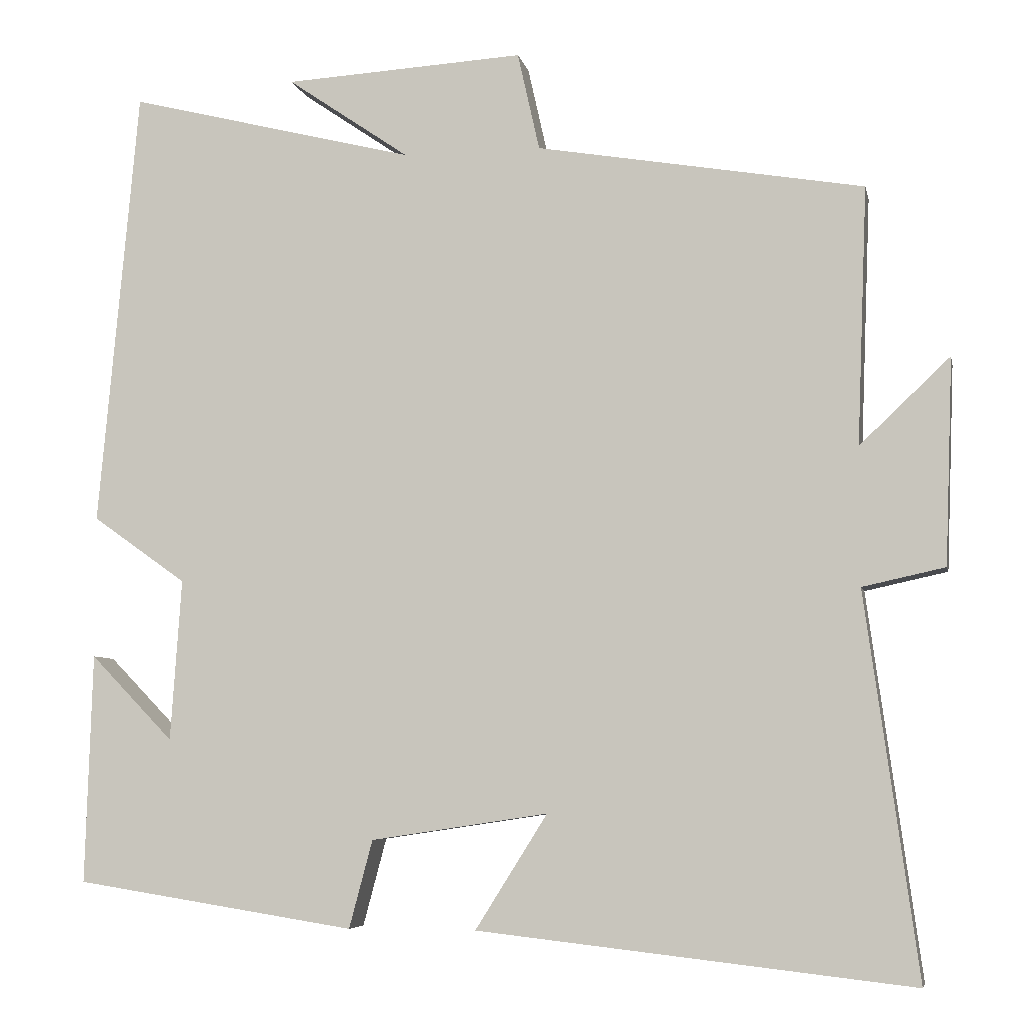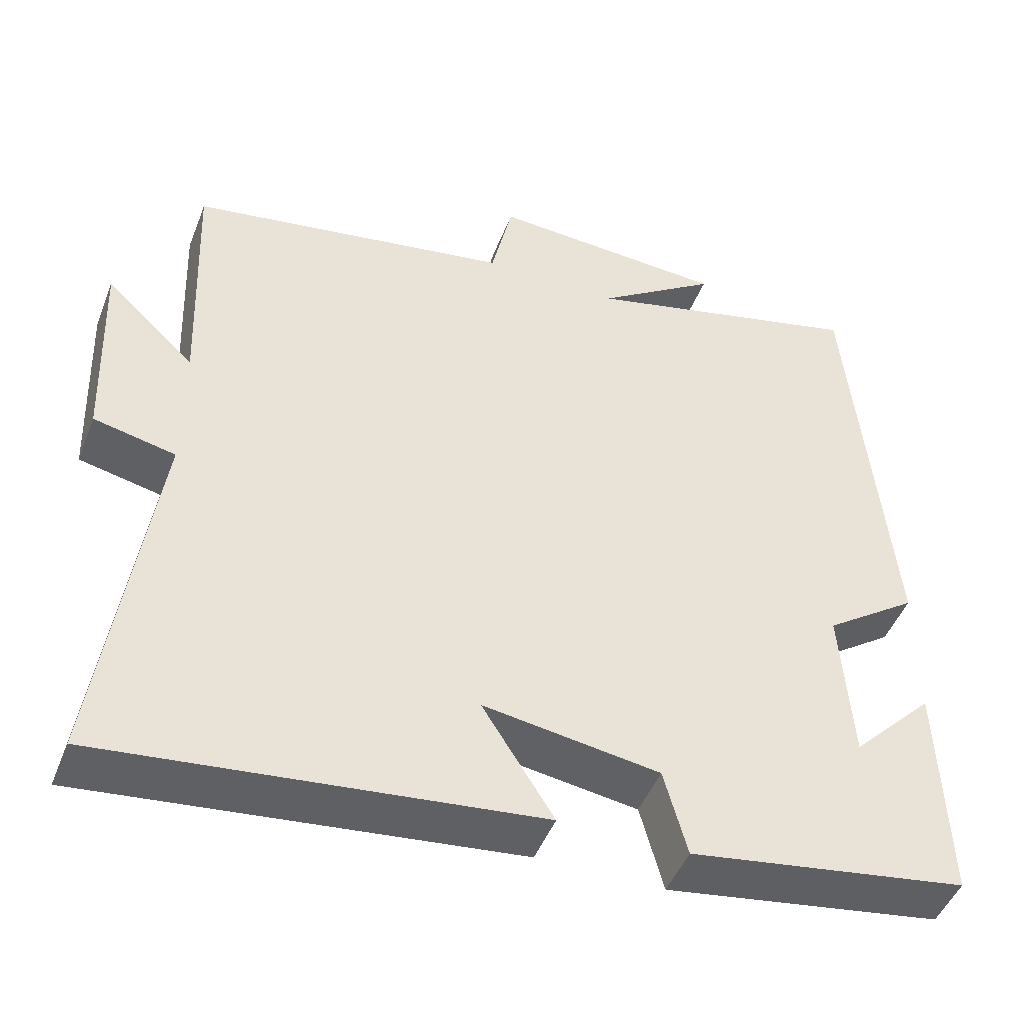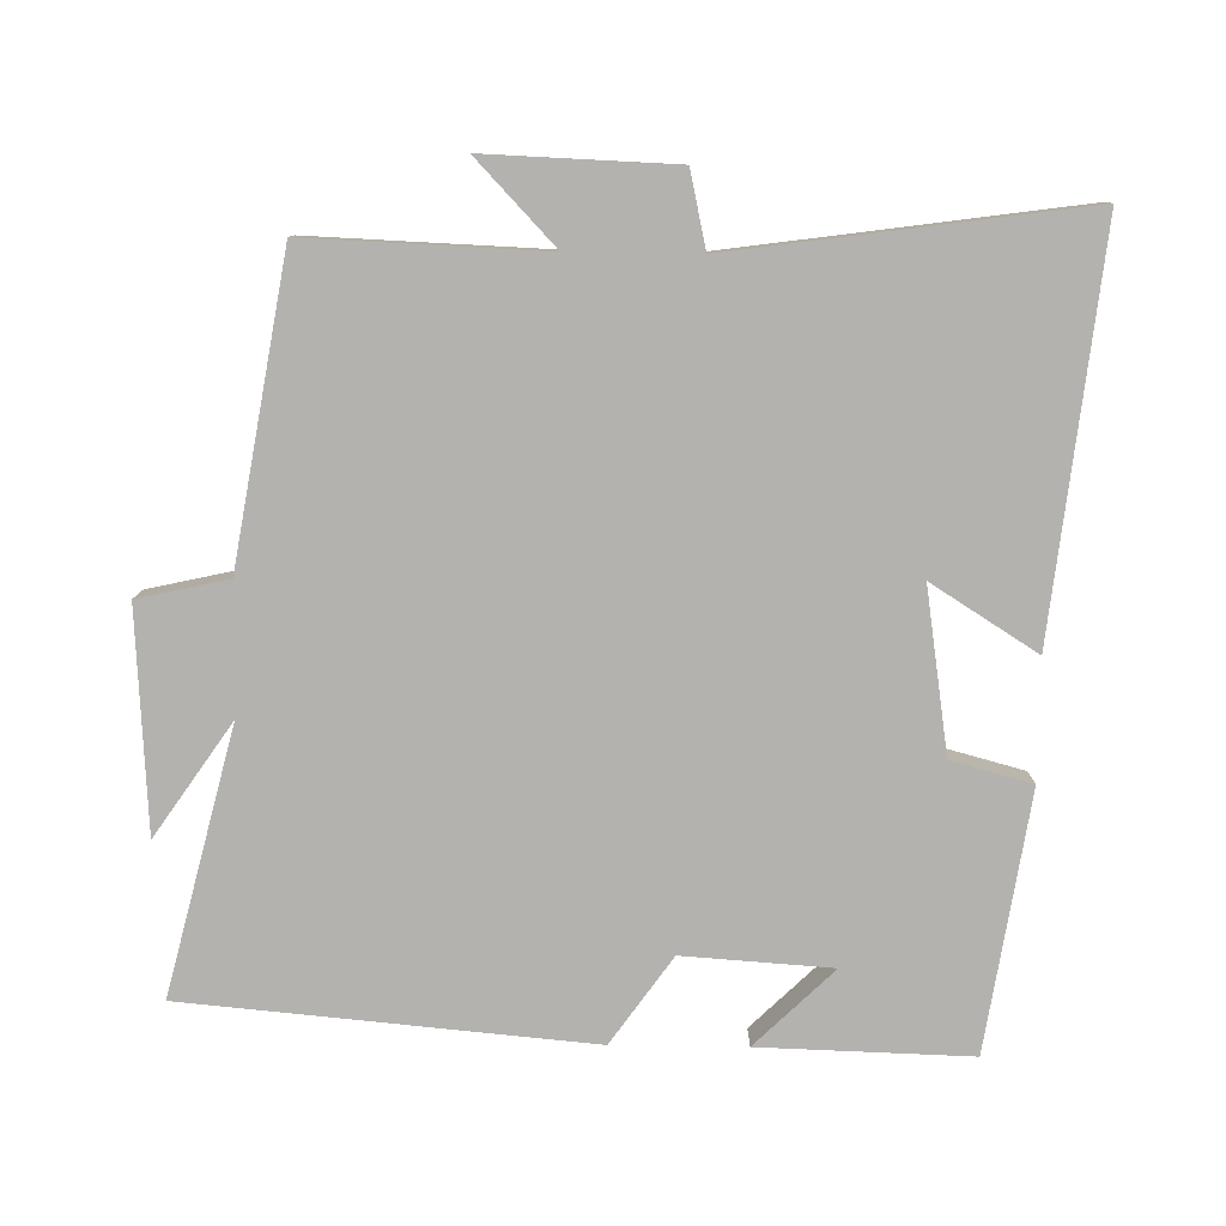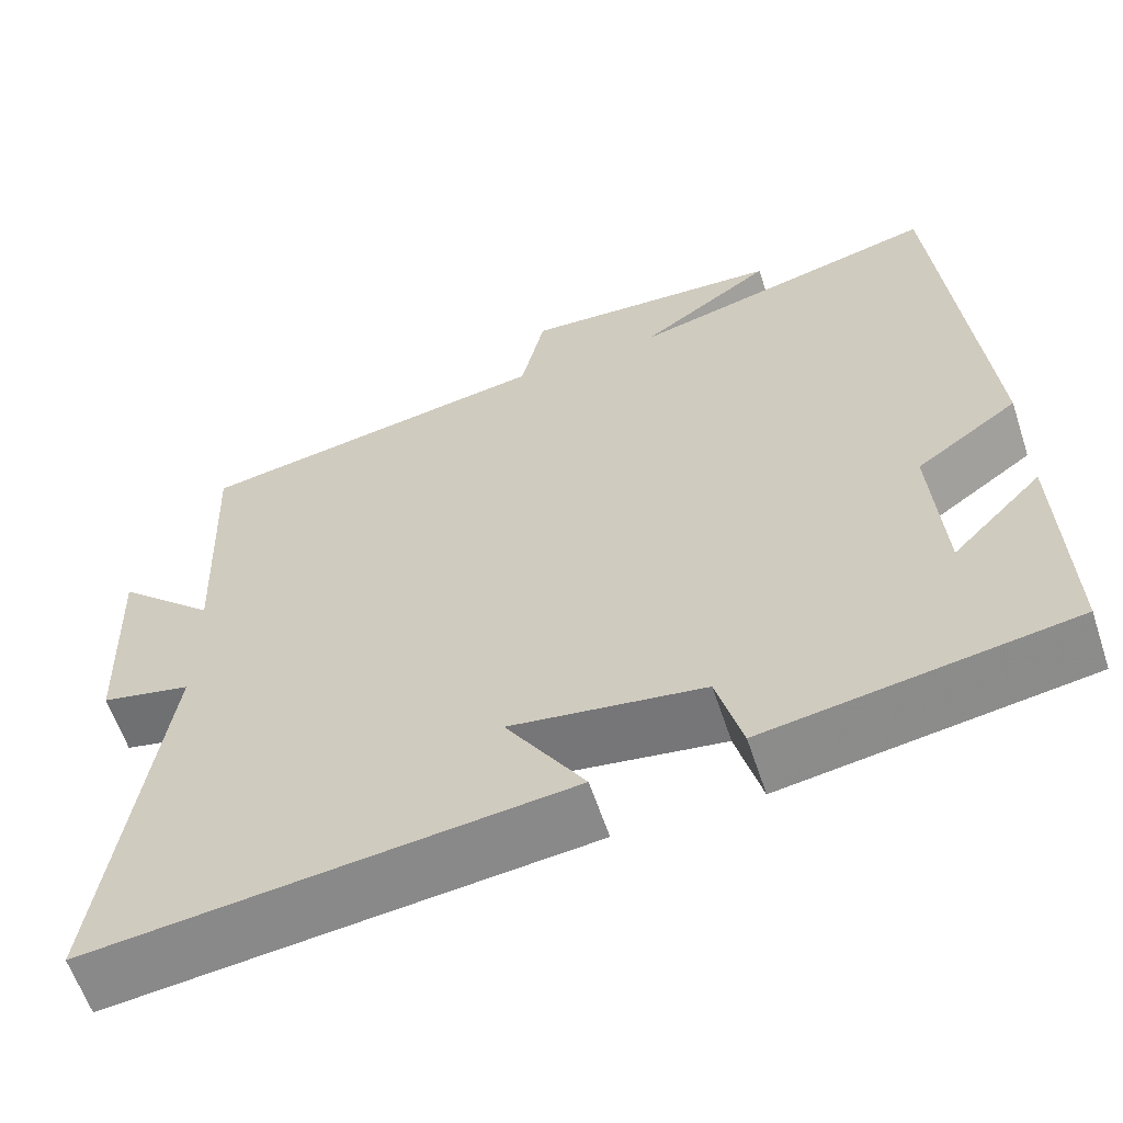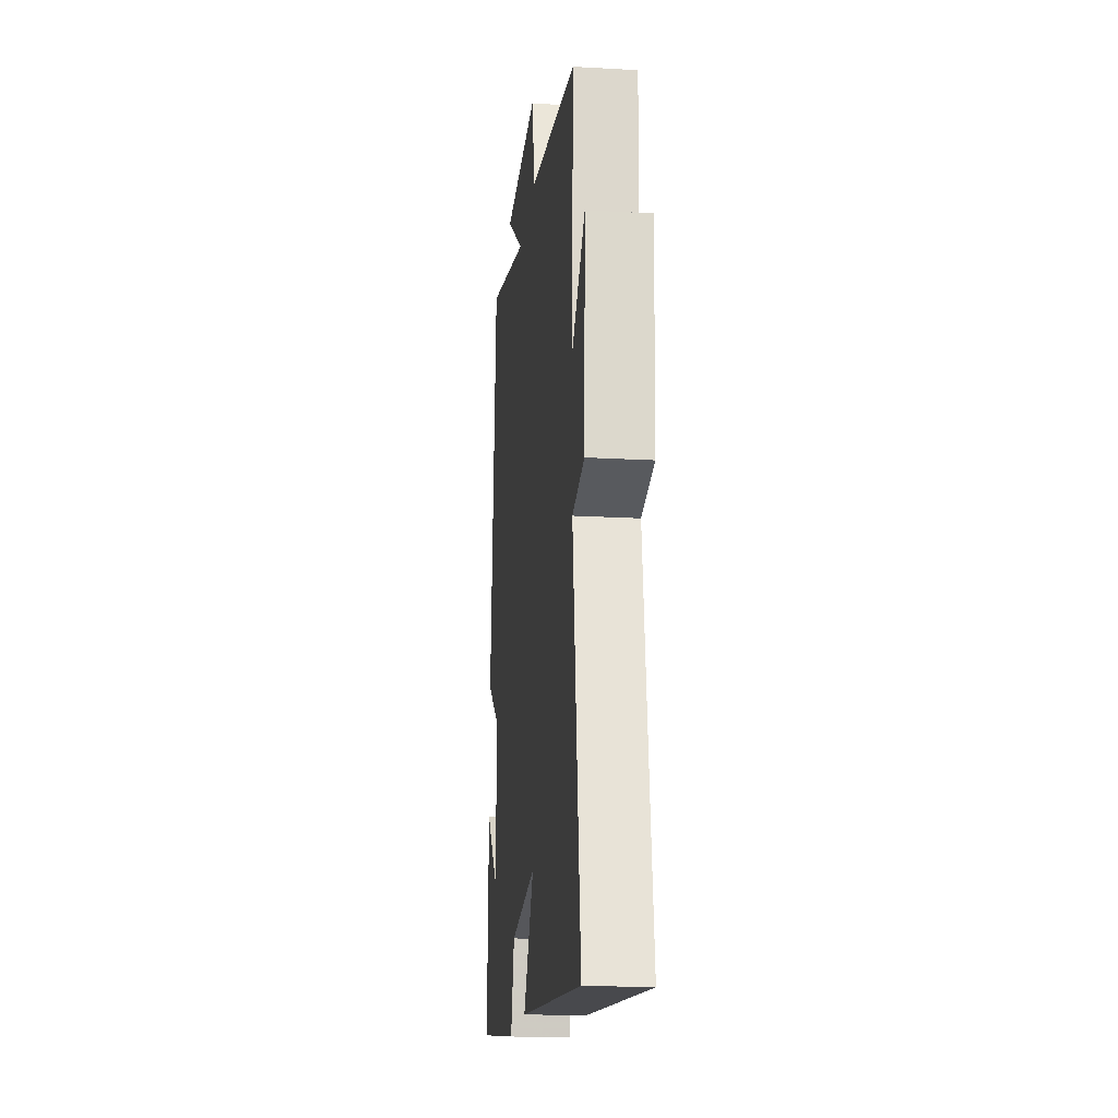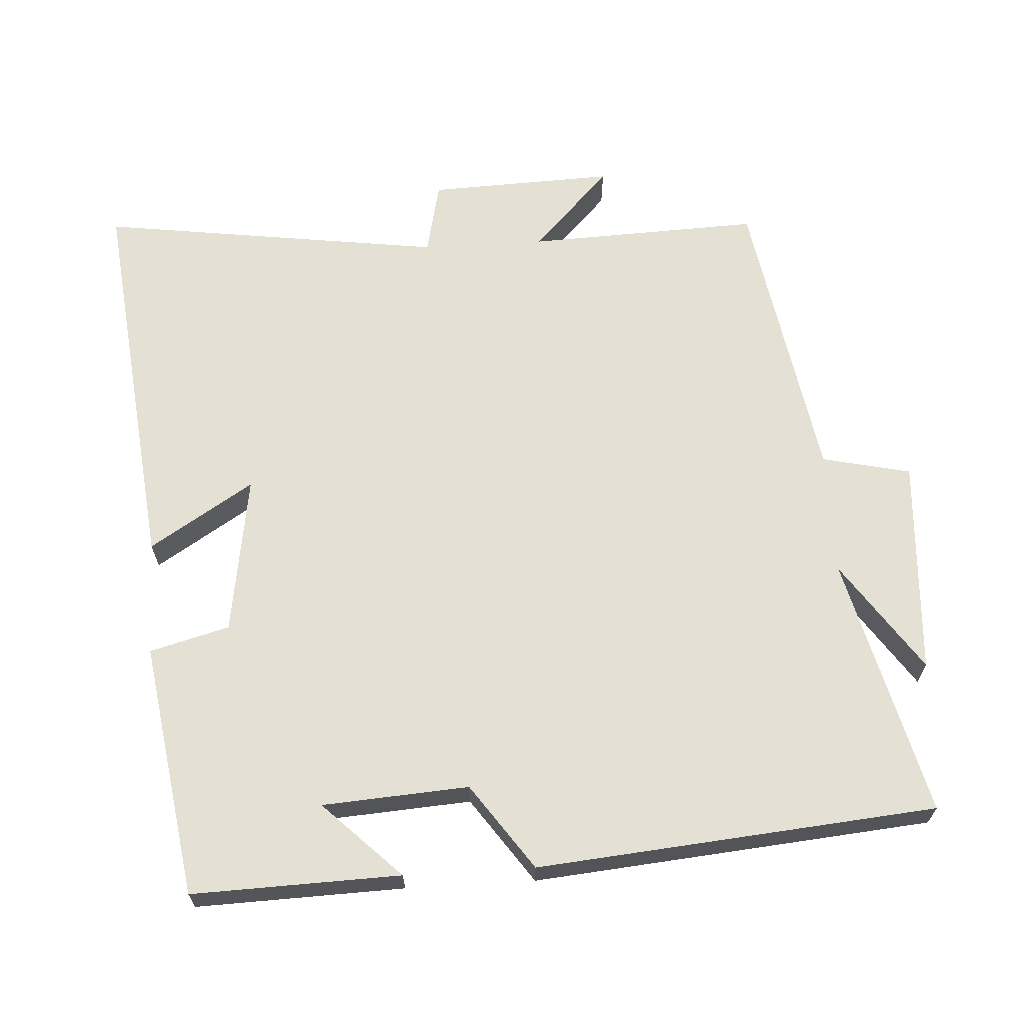
<metadata>
{"format":"obj","ext":"obj","renderer":"f3d","projection":"perspective","resolution":1024,"background":"white","views":[{"elev":-6.1,"azim":11.6,"up":"+Z"},{"elev":-47.3,"azim":159.1,"up":"+Z"},{"elev":-79.7,"azim":89.2,"up":"+Y"},{"elev":-60.8,"azim":-161.7,"up":"+Z"},{"elev":-18.8,"azim":83.8,"up":"+Z"},{"elev":65.4,"azim":-93.4,"up":"+Y"}]}
</metadata>
<code>
v -0.509 0.07 -0.444
v -0.5 0.07 -0.151
v -0.394 0.07 -0.26
v -0.38 0.07 -0.054
v -0.5 0.07 0.031
v -0.449 0.07 0.592
v -0.082 0.07 0.5
v -0.238 0.07 0.607
v 0.068 0.07 0.625
v 0.096 0.07 0.5
v 0.513 0.07 0.429
v 0.5 0.07 0.101
v 0.615 0.07 0.21
v 0.605 0.07 -0.052
v 0.5 0.07 -0.075
v 0.567 0.07 -0.562
v 0.013 0.07 -0.5
v 0.105 0.07 -0.354
v -0.121 0.07 -0.388
v -0.151 0.07 -0.5
v -0.509 0 -0.444
v -0.5 0 -0.151
v -0.394 0 -0.26
v -0.38 0 -0.054
v -0.5 0 0.031
v -0.449 0 0.592
v -0.082 0 0.5
v -0.238 0 0.607
v 0.068 0 0.625
v 0.096 0 0.5
v 0.513 0 0.429
v 0.5 0 0.101
v 0.615 0 0.21
v 0.605 0 -0.052
v 0.5 0 -0.075
v 0.567 0 -0.562
v 0.013 0 -0.5
v 0.105 0 -0.354
v -0.121 0 -0.388
v -0.151 0 -0.5
f 19 20 1
f 18 19 1
f 15 16 17 18
f 15 18 1
f 12 13 14 15
f 12 15 1
f 10 11 12 1
f 7 8 9 10
f 4 5 6 7
f 3 4 7 10
f 1 2 3
f 1 3 10
f 21 40 39
f 21 39 38
f 38 37 36 35
f 21 38 35
f 35 34 33 32
f 21 35 32
f 21 32 31 30
f 30 29 28 27
f 27 26 25 24
f 30 27 24 23
f 23 22 21
f 30 23 21
f 1 21 22 2
f 2 22 23 3
f 3 23 24 4
f 4 24 25 5
f 5 25 26 6
f 6 26 27 7
f 7 27 28 8
f 8 28 29 9
f 9 29 30 10
f 10 30 31 11
f 11 31 32 12
f 12 32 33 13
f 13 33 34 14
f 14 34 35 15
f 15 35 36 16
f 16 36 37 17
f 17 37 38 18
f 18 38 39 19
f 19 39 40 20
f 20 40 21 1

</code>
